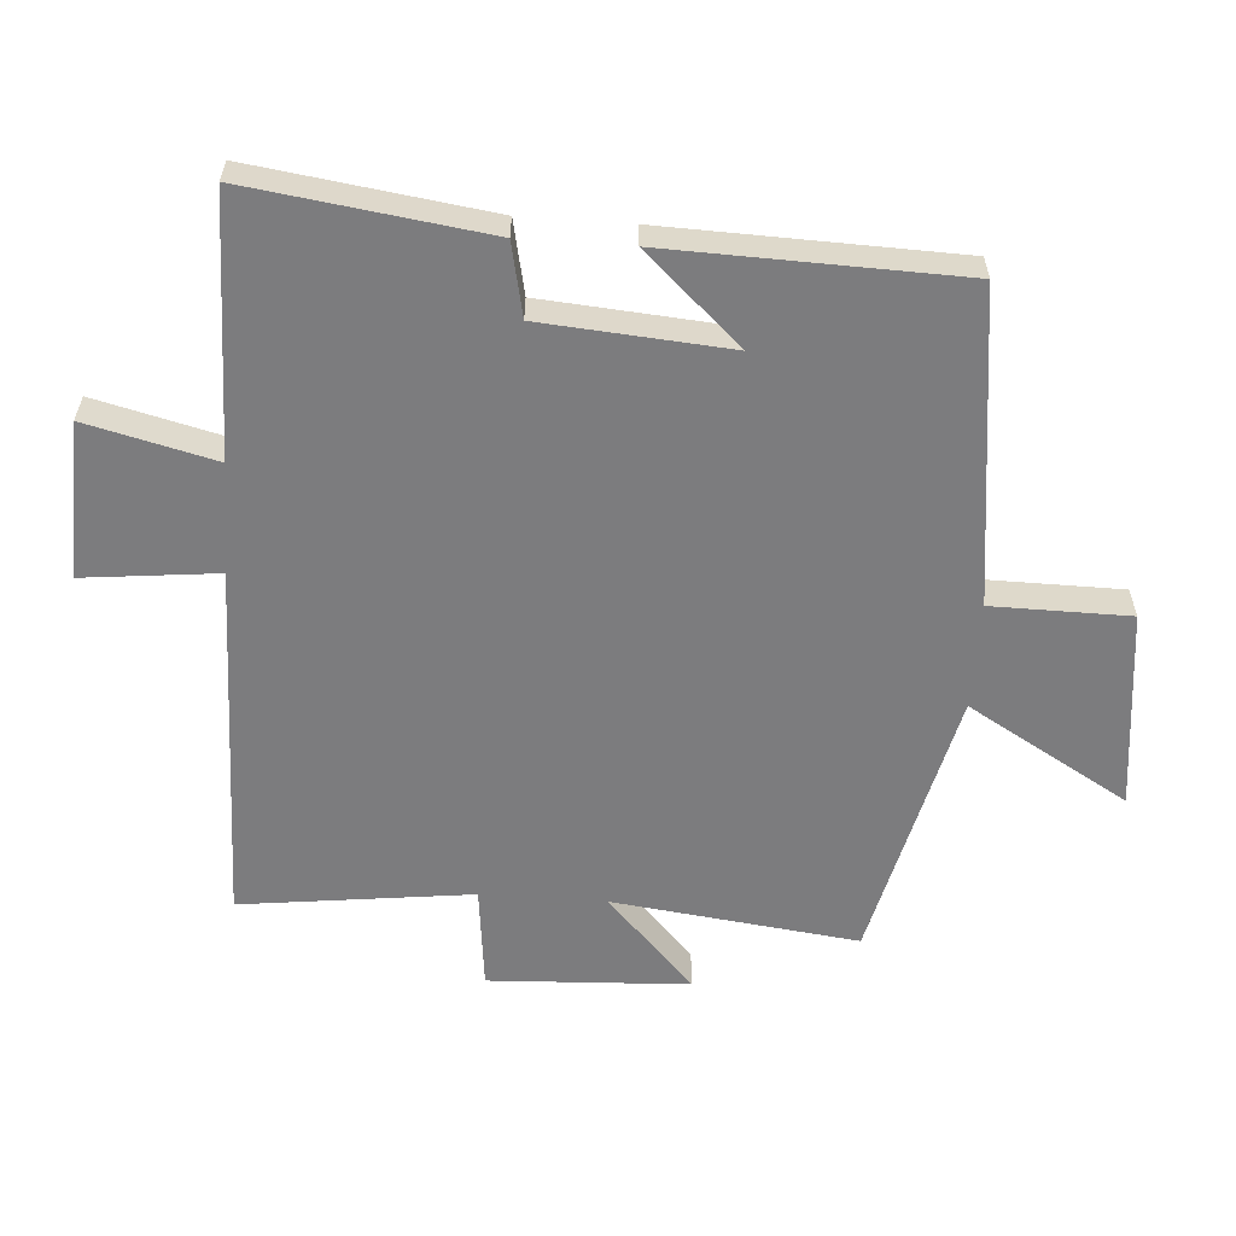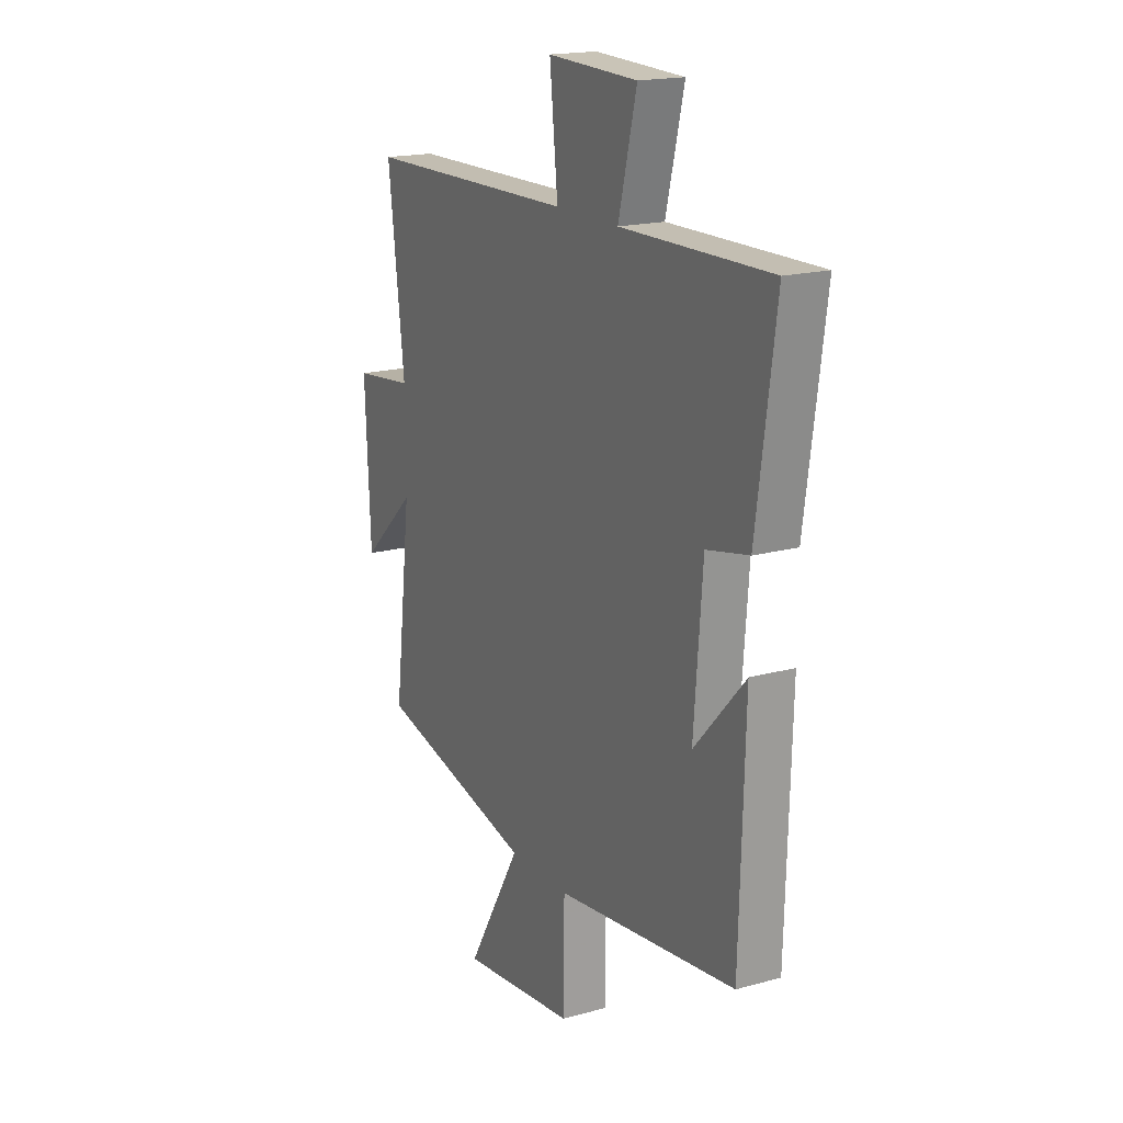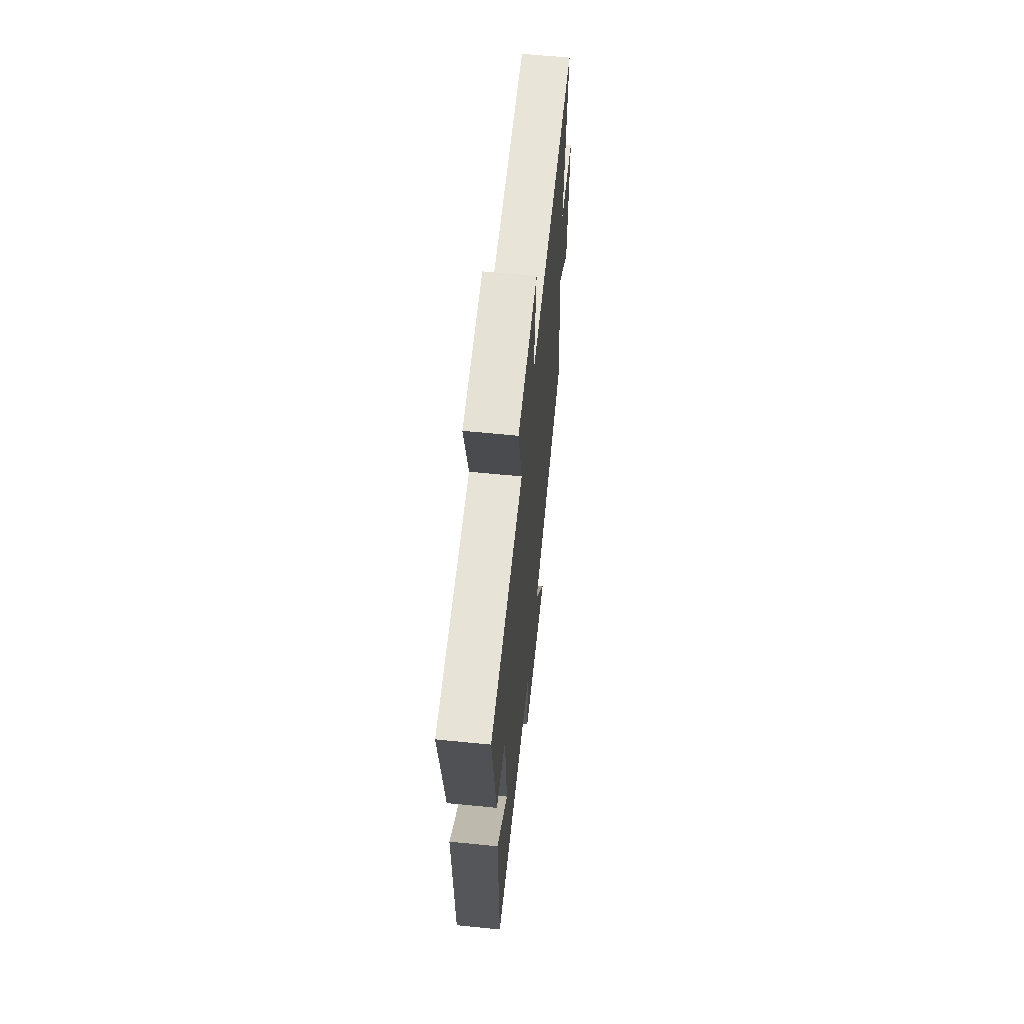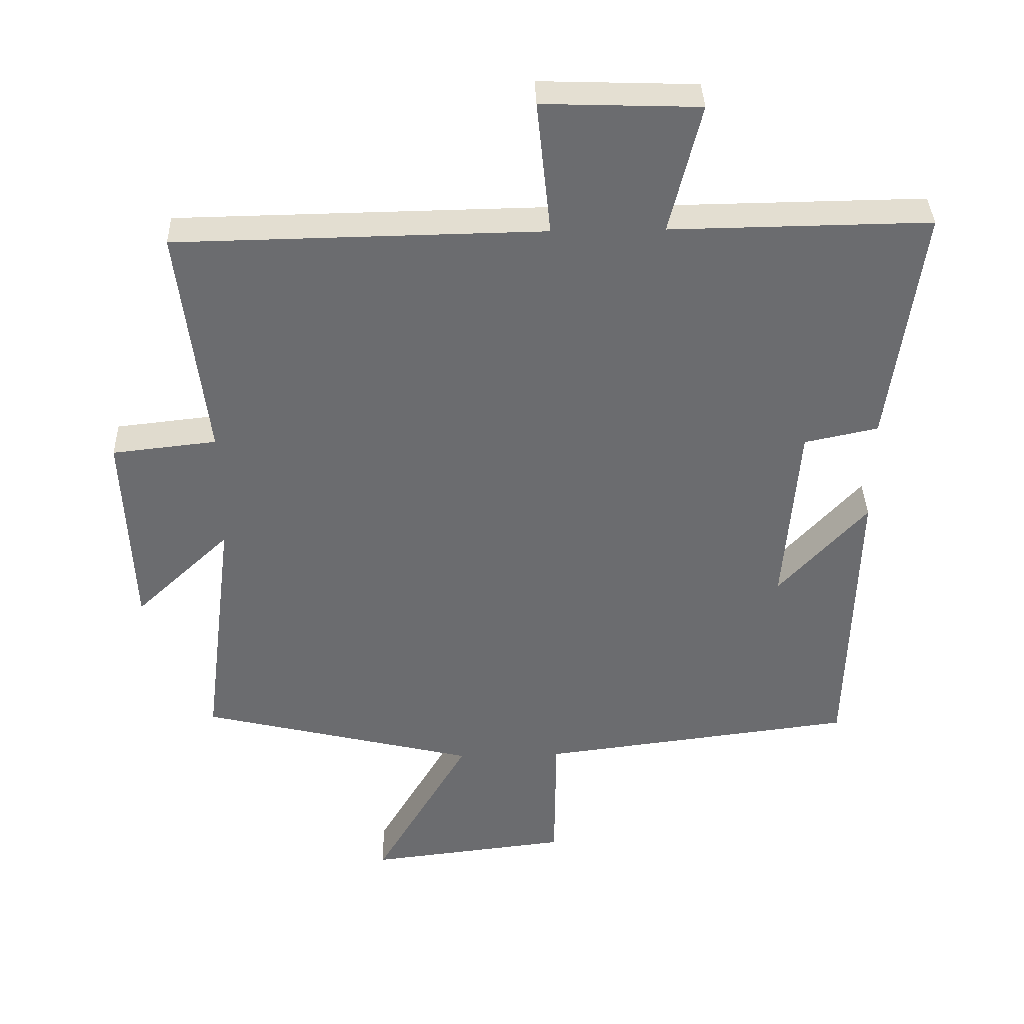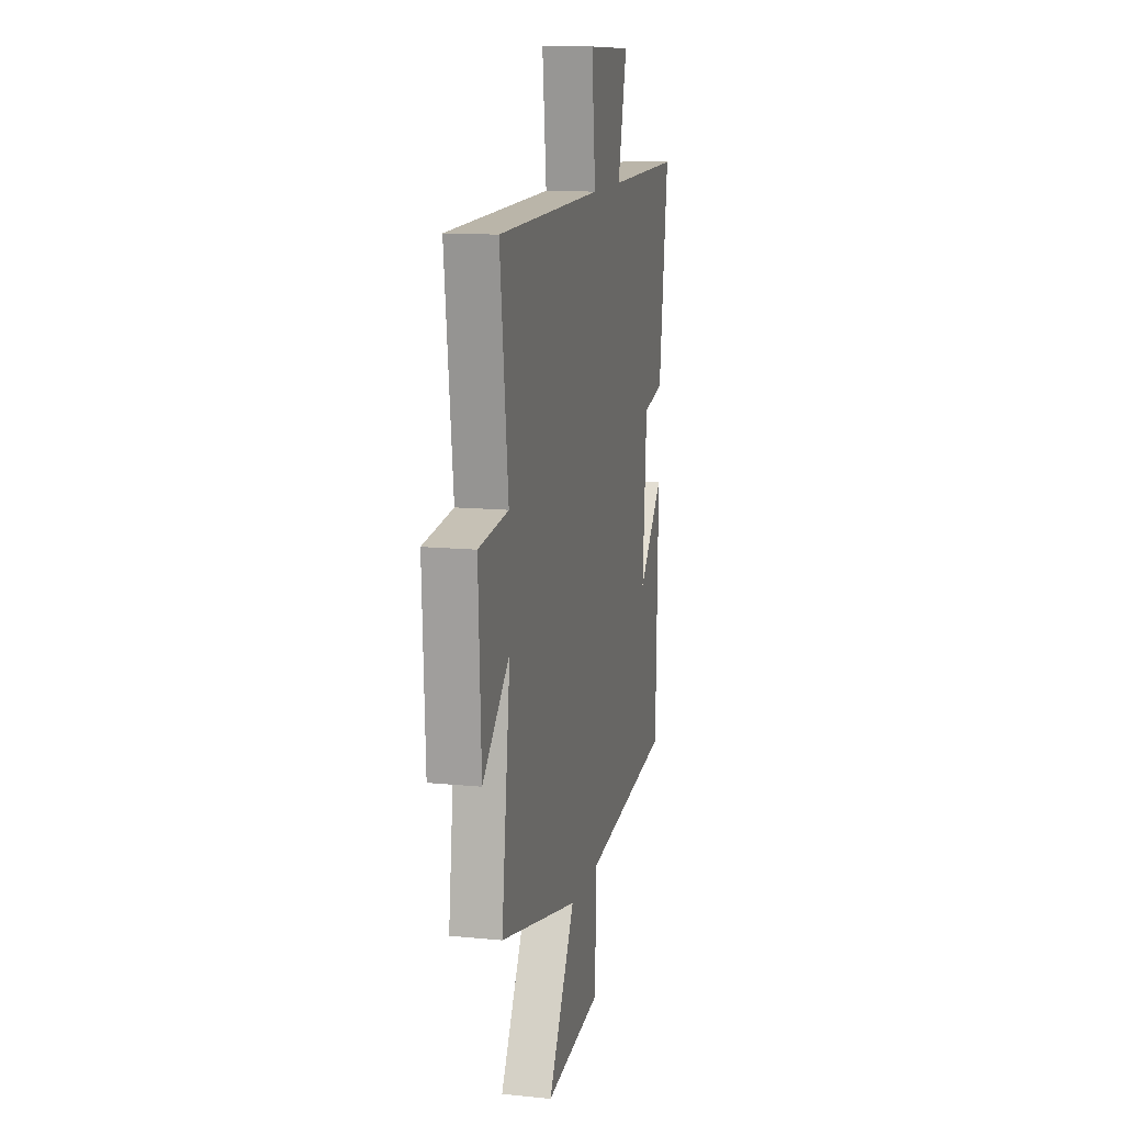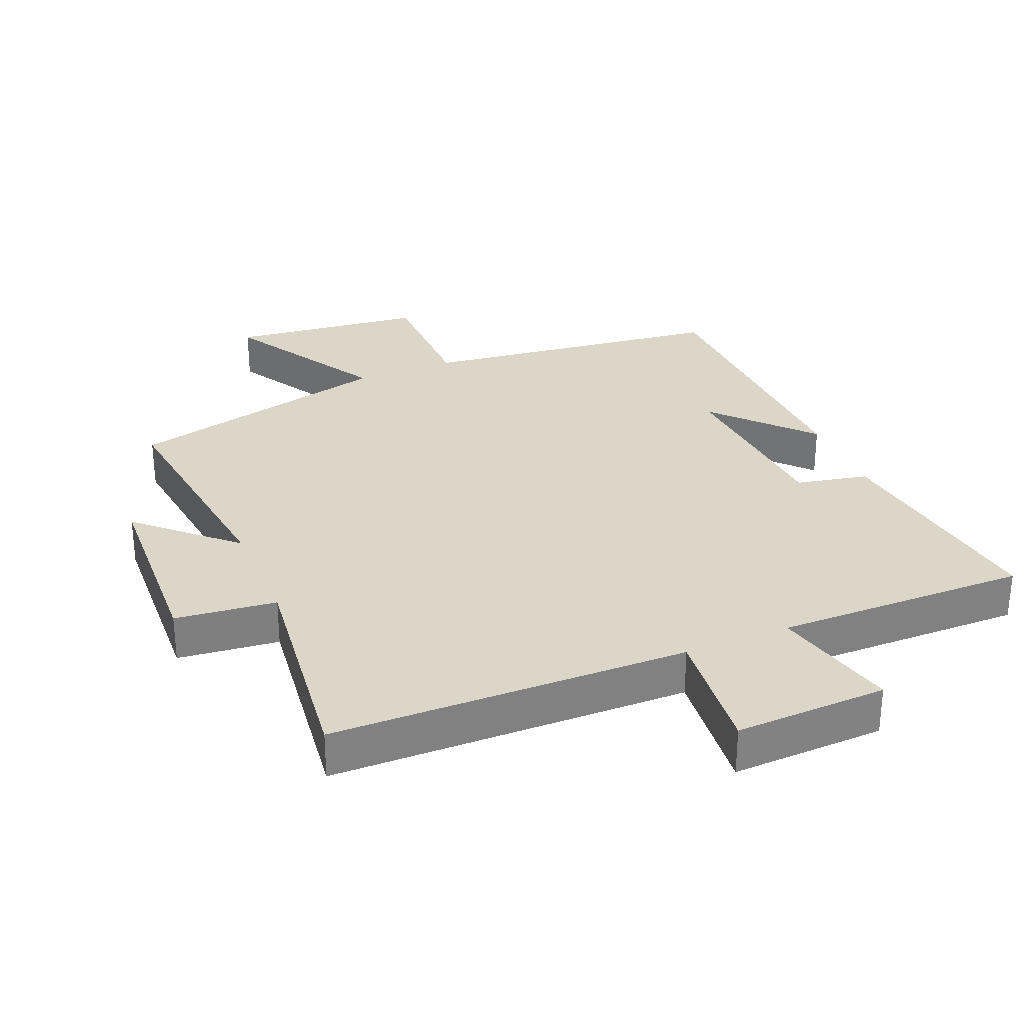
<metadata>
{"format":"obj","ext":"obj","renderer":"f3d","projection":"perspective","resolution":1024,"background":"white","views":[{"elev":-58.9,"azim":86.0,"up":"+Y"},{"elev":18.0,"azim":61.7,"up":"+Z"},{"elev":62.3,"azim":95.8,"up":"+Z"},{"elev":36.5,"azim":-1.7,"up":"+Z"},{"elev":12.8,"azim":-77.1,"up":"+Z"},{"elev":30.2,"azim":-22.7,"up":"+Y"}]}
</metadata>
<code>
v 0.549 0.07 0.505
v 0.5 0.07 0.151
v 0.391 0.07 0.128
v 0.369 0.07 -0.15
v 0.5 0.07 -0.007
v 0.487 0.07 -0.442
v 0.021 0.07 -0.5
v 0.019 0.07 -0.705
v -0.277 0.07 -0.739
v -0.137 0.07 -0.5
v -0.545 0.07 -0.402
v -0.5 0.07 -0.037
v -0.64 0.07 -0.168
v -0.654 0.07 0.13
v -0.5 0.07 0.147
v -0.542 0.07 0.491
v 0.001 0.07 0.5
v -0.02 0.07 0.699
v 0.212 0.07 0.691
v 0.165 0.07 0.5
v 0.549 0 0.505
v 0.5 0 0.151
v 0.391 0 0.128
v 0.369 0 -0.15
v 0.5 0 -0.007
v 0.487 0 -0.442
v 0.021 0 -0.5
v 0.019 0 -0.705
v -0.277 0 -0.739
v -0.137 0 -0.5
v -0.545 0 -0.402
v -0.5 0 -0.037
v -0.64 0 -0.168
v -0.654 0 0.13
v -0.5 0 0.147
v -0.542 0 0.491
v 0.001 0 0.5
v -0.02 0 0.699
v 0.212 0 0.691
v 0.165 0 0.5
f 17 18 19 20
f 15 16 17 20
f 1 2 3
f 20 1 3
f 15 20 3
f 12 13 14 15
f 12 15 3 4
f 10 11 12 4
f 7 8 9 10
f 7 10 4
f 6 7 4
f 4 5 6
f 40 39 38 37
f 40 37 36 35
f 23 22 21
f 23 21 40
f 23 40 35
f 35 34 33 32
f 24 23 35 32
f 24 32 31 30
f 30 29 28 27
f 24 30 27
f 24 27 26
f 26 25 24
f 1 21 22 2
f 2 22 23 3
f 3 23 24 4
f 4 24 25 5
f 5 25 26 6
f 6 26 27 7
f 7 27 28 8
f 8 28 29 9
f 9 29 30 10
f 10 30 31 11
f 11 31 32 12
f 12 32 33 13
f 13 33 34 14
f 14 34 35 15
f 15 35 36 16
f 16 36 37 17
f 17 37 38 18
f 18 38 39 19
f 19 39 40 20
f 20 40 21 1

</code>
